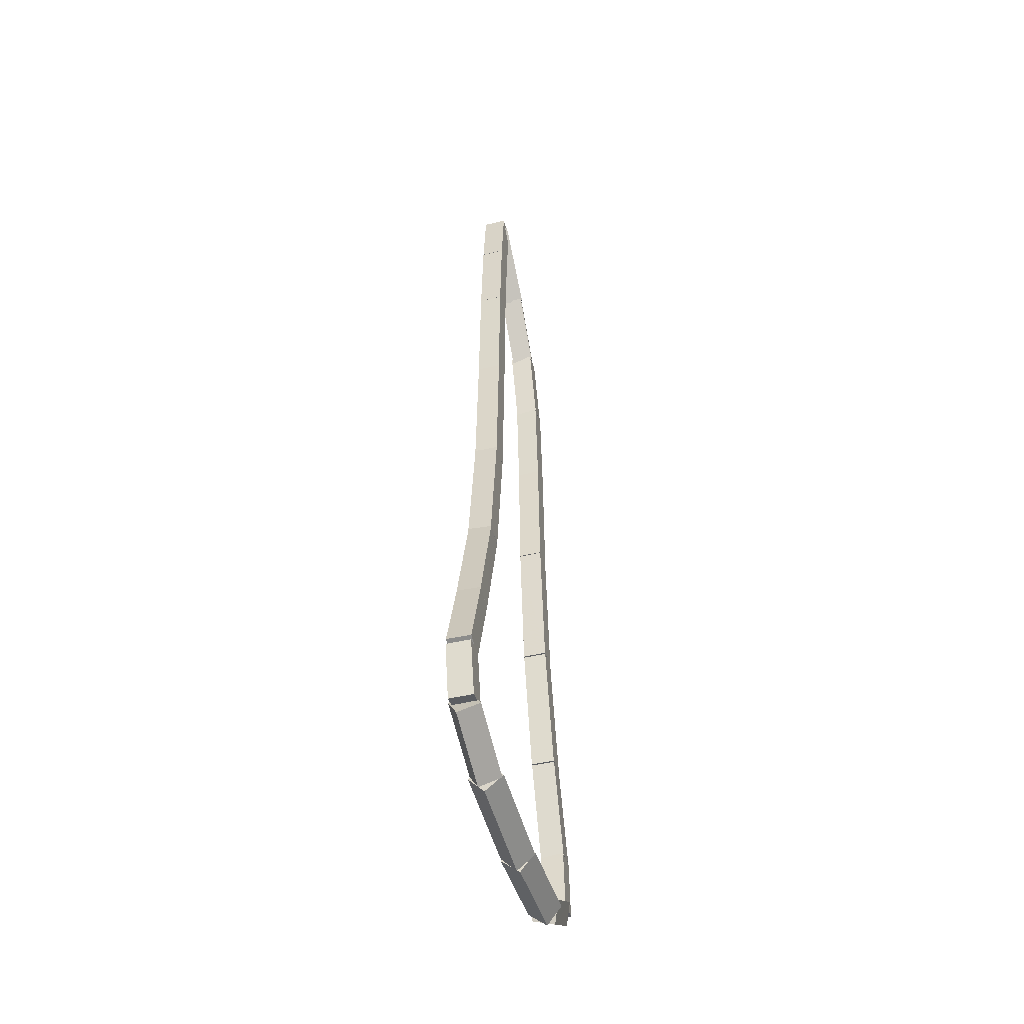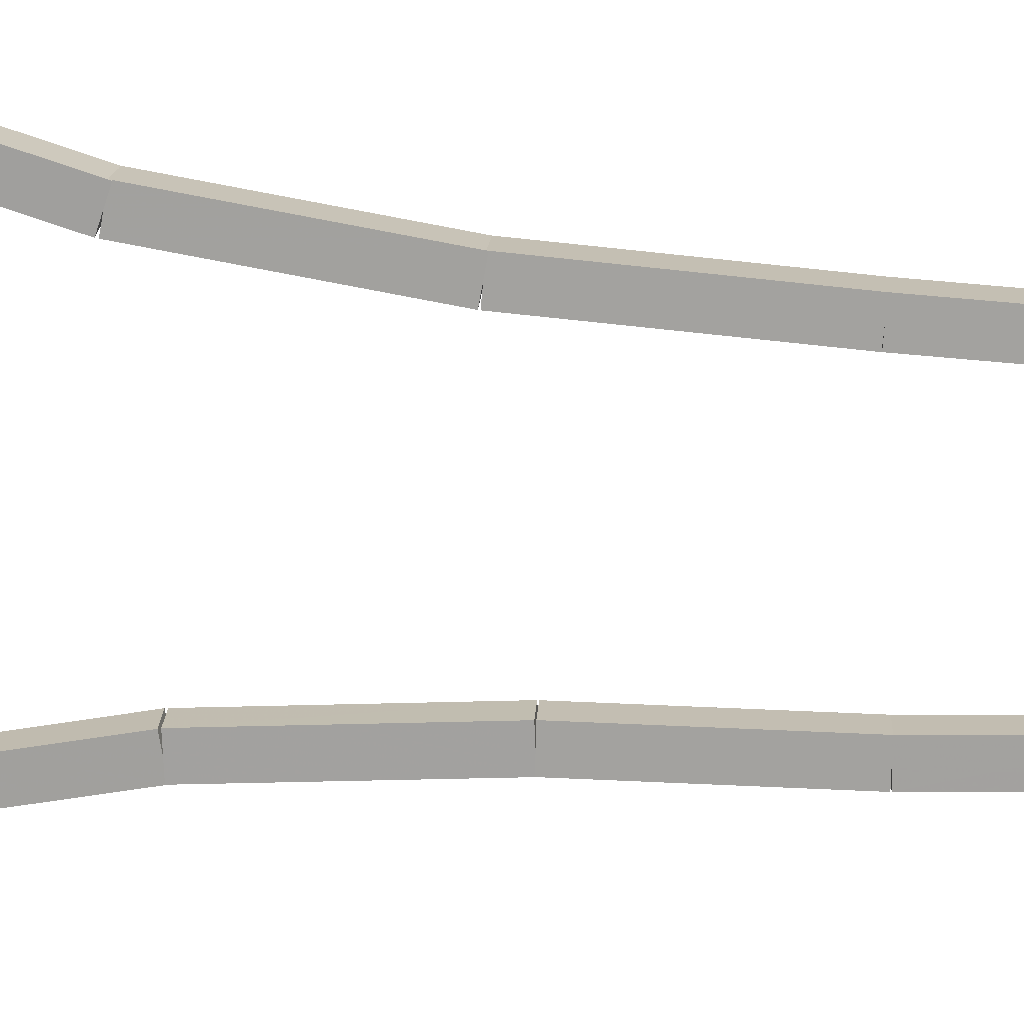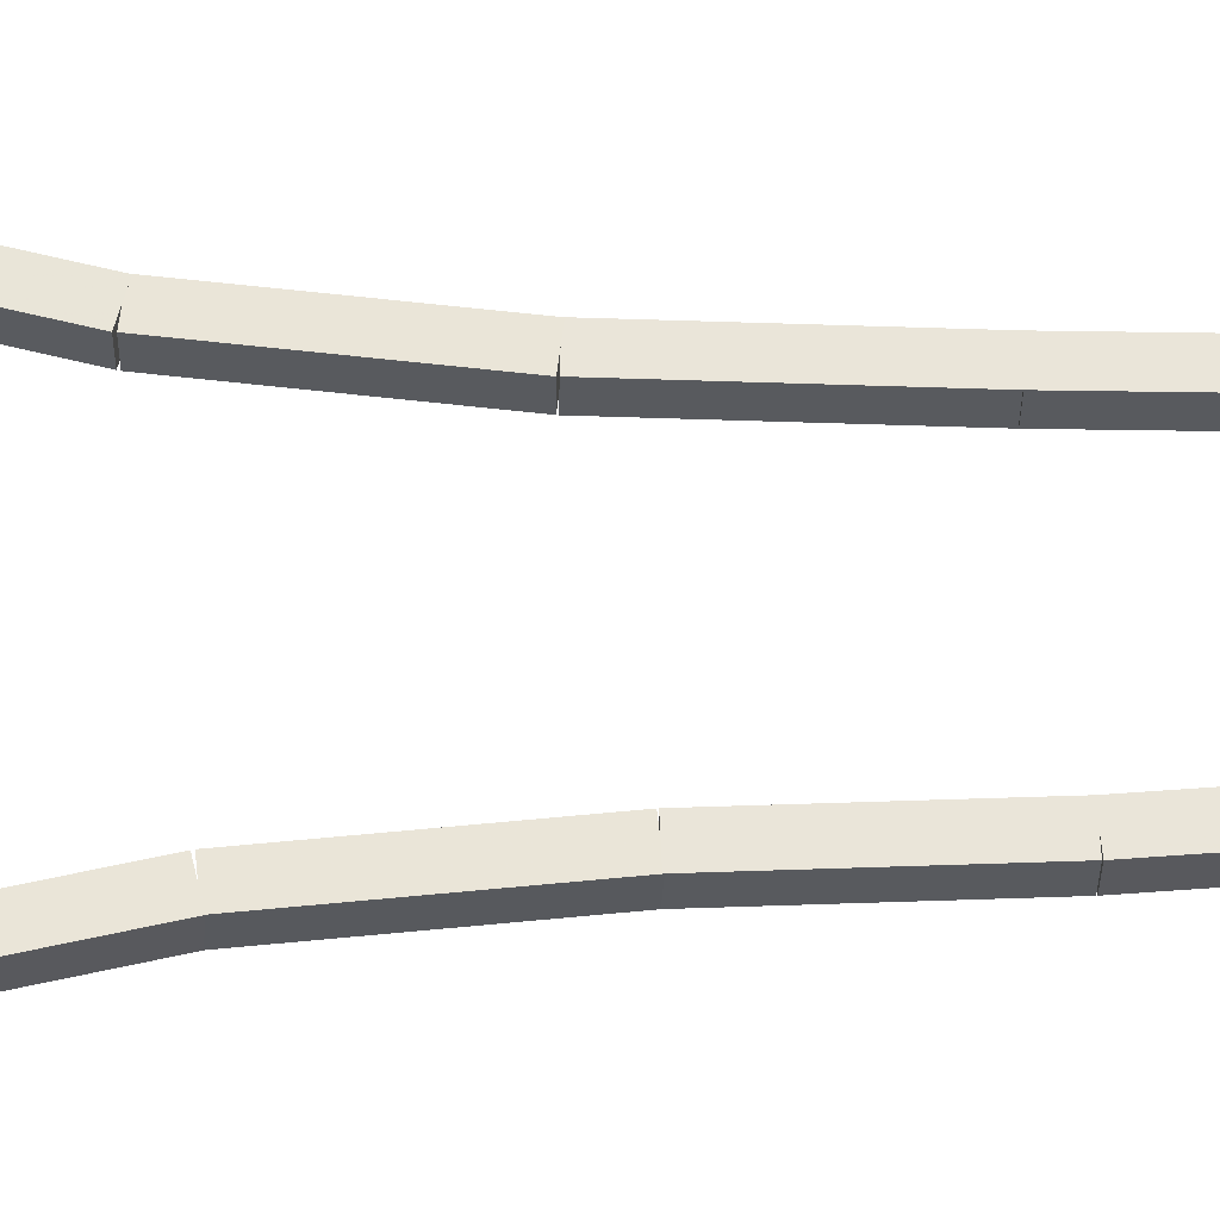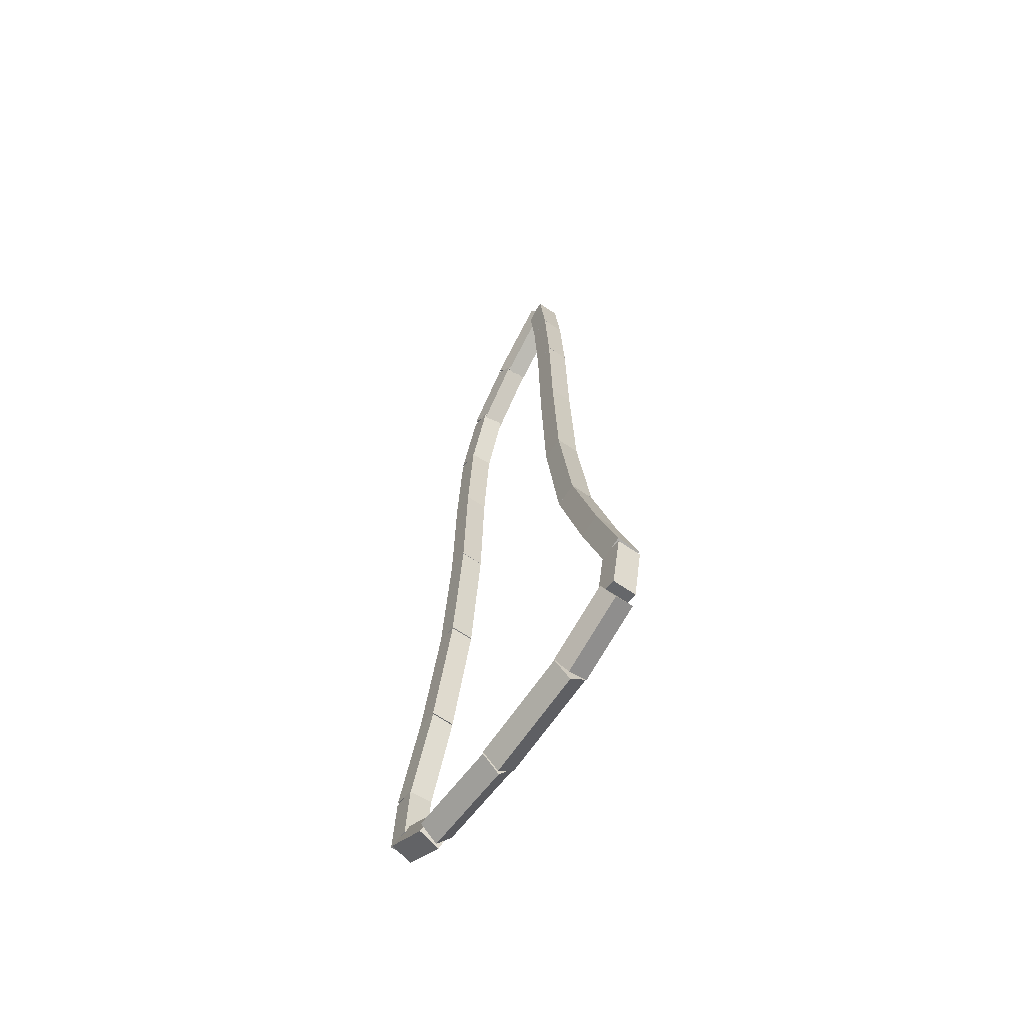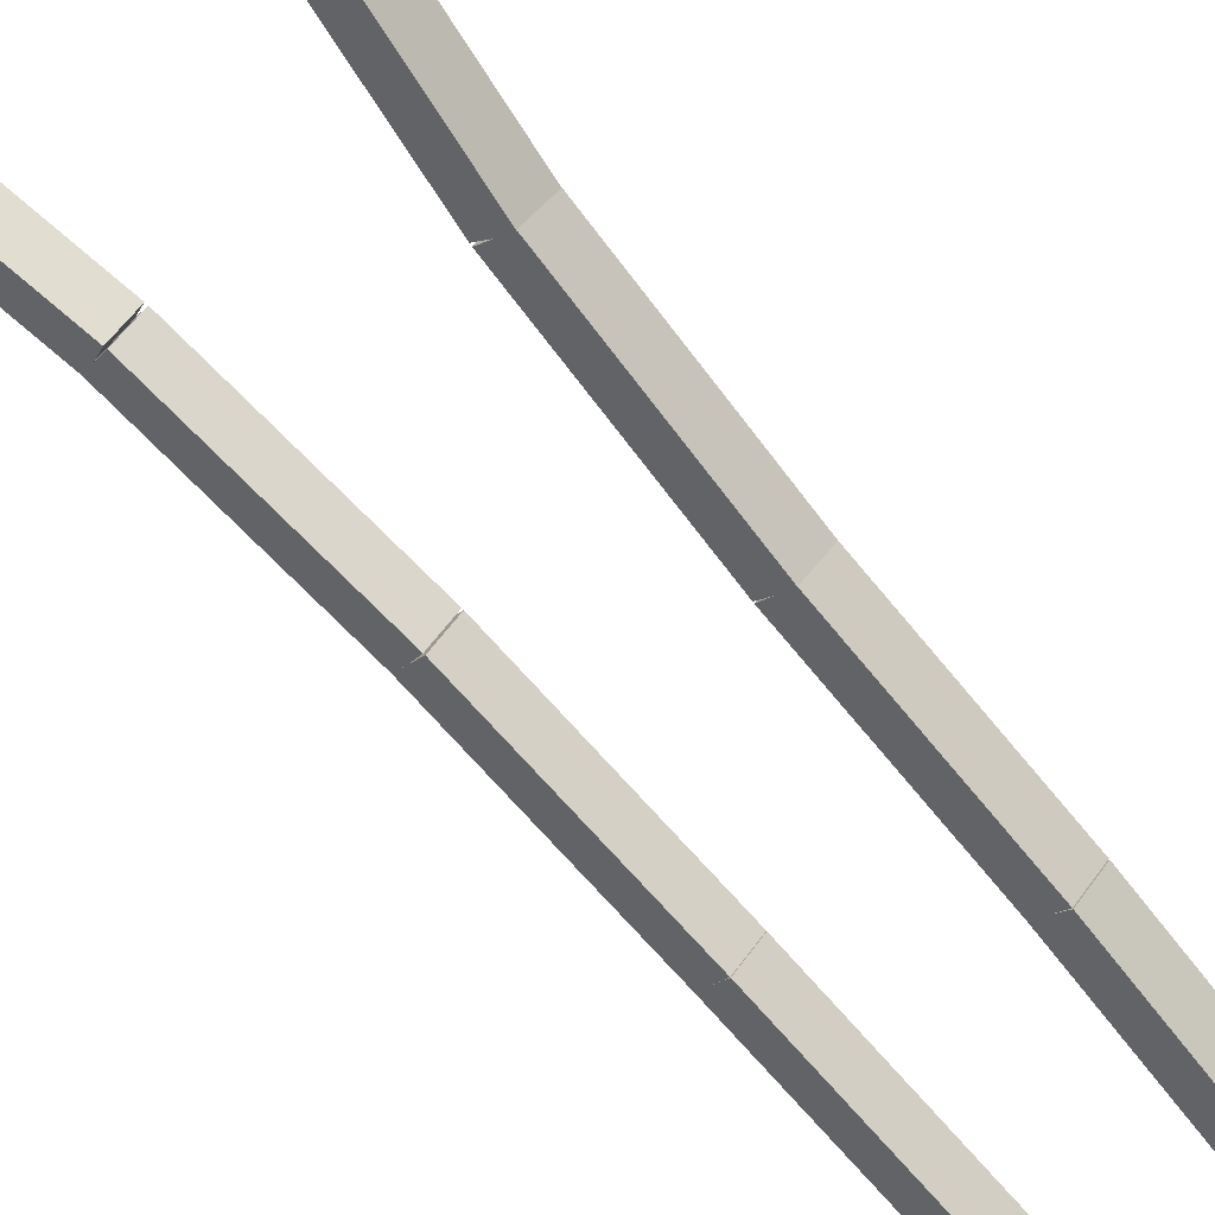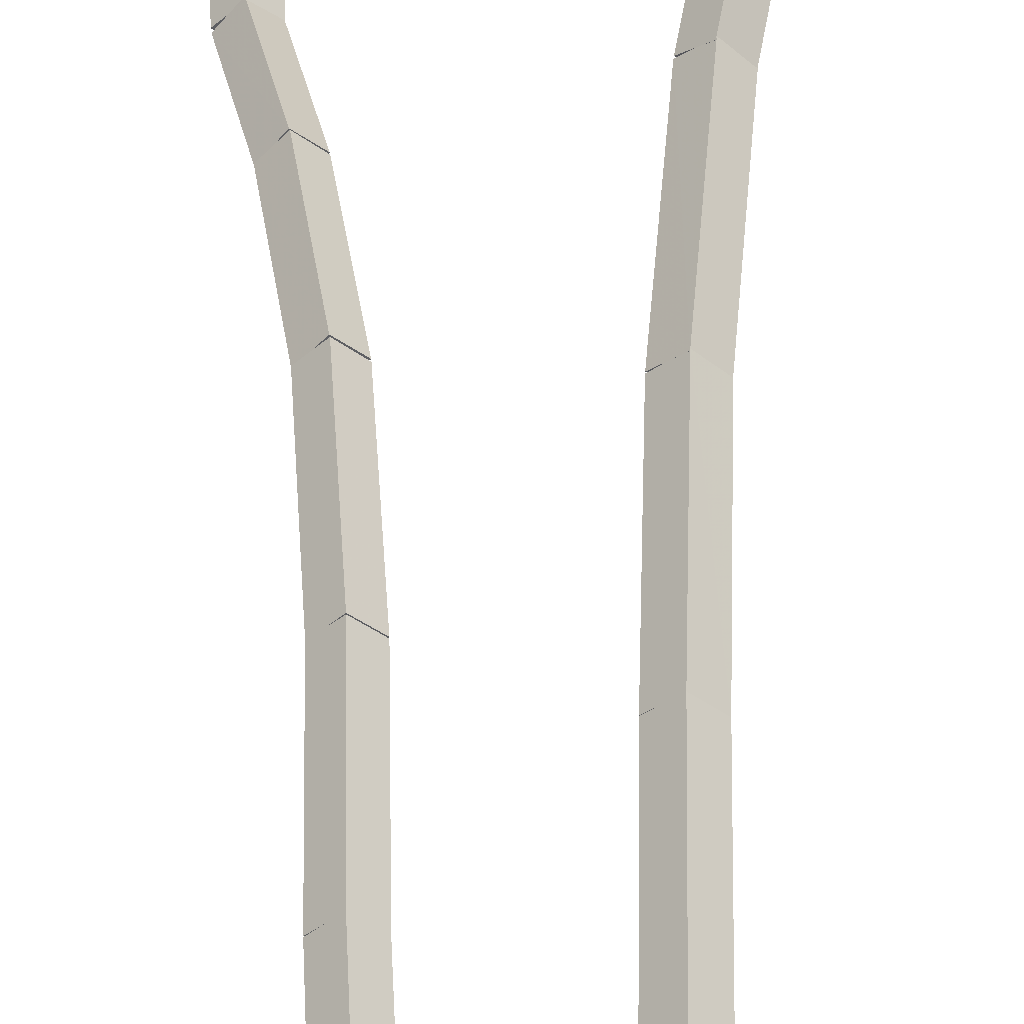
<metadata>
{"format":"obj","ext":"obj","renderer":"f3d","projection":"perspective","resolution":1024,"background":"white","views":[{"elev":-48.4,"azim":-29.9,"up":"+Y"},{"elev":62.2,"azim":94.4,"up":"+Z"},{"elev":14.0,"azim":89.1,"up":"+Z"},{"elev":-63.4,"azim":-79.4,"up":"+Y"},{"elev":-73.5,"azim":40.7,"up":"+Z"},{"elev":53.8,"azim":-179.9,"up":"+Z"}]}
</metadata>
<code>
g name
v 20.04 15.19 6.614
v 19.94 15.21 6.714
v 19.84 15.21 6.614
v 19.93 15.19 6.514
v 20.07 15.67 6.579
v 19.97 15.69 6.679
v 19.87 15.69 6.579
v 19.97 15.67 6.479
f 1 2 3 4
f 6 2 1 5
f 5 1 4 8
f 6 5 8 7
f 8 4 3 7
f 7 3 2 6
g name
v 20.01 14.55 6.639
v 19.91 14.56 6.739
v 19.81 14.56 6.639
v 19.91 14.55 6.539
v 20.04 15.19 6.614
v 19.94 15.2 6.714
v 19.84 15.2 6.614
v 19.94 15.19 6.514
f 9 10 11 12
f 14 10 9 13
f 13 9 12 16
f 14 13 16 15
f 16 12 11 15
f 15 11 10 14
g name
v 20 13.72 6.65
v 19.9 13.72 6.75
v 19.8 13.72 6.65
v 19.9 13.72 6.55
v 20.01 14.55 6.639
v 19.91 14.56 6.739
v 19.81 14.56 6.639
v 19.91 14.55 6.539
f 17 18 19 20
f 22 18 17 21
f 21 17 20 24
f 22 21 24 23
f 24 20 19 23
f 23 19 18 22
g name
v 19.97 12.8 6.675
v 19.87 12.81 6.775
v 19.77 12.81 6.675
v 19.87 12.8 6.575
v 20 13.72 6.65
v 19.9 13.73 6.75
v 19.8 13.73 6.65
v 19.9 13.72 6.55
f 25 26 27 28
f 30 26 25 29
f 29 25 28 32
f 30 29 32 31
f 32 28 27 31
f 31 27 26 30
g name
v 19.9 11.92 6.752
v 19.8 11.94 6.852
v 19.7 11.94 6.752
v 19.8 11.92 6.652
v 19.97 12.8 6.675
v 19.87 12.81 6.775
v 19.77 12.81 6.675
v 19.87 12.8 6.576
f 33 34 35 36
f 38 34 33 37
f 37 33 36 40
f 38 37 40 39
f 40 36 35 39
f 39 35 34 38
g name
v 19.76 11.19 6.89
v 19.66 11.22 6.988
v 19.56 11.22 6.89
v 19.66 11.19 6.791
v 19.9 11.91 6.752
v 19.8 11.95 6.85
v 19.7 11.95 6.752
v 19.79 11.92 6.654
f 41 42 43 44
f 46 42 41 45
f 45 41 44 48
f 46 45 48 47
f 48 44 43 47
f 47 43 42 46
g name
v 19.64 10.65 7.005
v 19.55 10.69 7.103
v 19.45 10.69 7.005
v 19.54 10.65 6.907
v 19.76 11.18 6.89
v 19.66 11.23 6.988
v 19.56 11.23 6.89
v 19.66 11.19 6.792
f 49 50 51 52
f 54 50 49 53
f 53 49 52 56
f 54 53 56 55
f 56 52 51 55
f 55 51 50 54
g name
v 19.7 10.36 6.953
v 19.6 10.33 7.052
v 19.5 10.33 6.953
v 19.59 10.36 6.854
v 19.64 10.69 7.005
v 19.55 10.66 7.104
v 19.45 10.66 7.005
v 19.54 10.69 6.906
f 57 58 59 60
f 62 58 57 61
f 61 57 60 64
f 62 61 64 63
f 64 60 59 63
f 63 59 58 62
g name
v 19.94 10.27 6.652
v 19.96 10.15 6.727
v 19.85 10.1 6.652
v 19.84 10.21 6.577
v 19.64 10.43 6.953
v 19.66 10.31 7.028
v 19.55 10.26 6.953
v 19.54 10.38 6.878
f 65 66 67 68
f 70 66 65 69
f 69 65 68 72
f 70 69 72 71
f 72 68 67 71
f 71 67 66 70
g name
v 20.37 10.25 6.184
v 20.44 10.14 6.254
v 20.36 10.05 6.184
v 20.3 10.15 6.113
v 19.91 10.28 6.652
v 19.97 10.18 6.723
v 19.89 10.08 6.652
v 19.83 10.19 6.581
f 73 74 75 76
f 78 74 73 77
f 77 73 76 80
f 78 77 80 79
f 80 76 75 79
f 79 75 74 78
g name
v 20.78 10.31 5.756
v 20.86 10.22 5.827
v 20.81 10.11 5.756
v 20.72 10.2 5.685
v 20.35 10.25 6.184
v 20.44 10.16 6.255
v 20.38 10.05 6.184
v 20.3 10.14 6.113
f 81 82 83 84
f 86 82 81 85
f 85 81 84 88
f 86 85 88 87
f 88 84 83 87
f 87 83 82 86
g name
v 20.94 10.48 5.544
v 21.05 10.44 5.624
v 21.07 10.33 5.544
v 20.96 10.36 5.463
v 20.73 10.28 5.756
v 20.84 10.25 5.836
v 20.86 10.14 5.756
v 20.75 10.17 5.675
f 89 90 91 92
f 94 90 89 93
f 93 89 92 96
f 94 93 96 95
f 96 92 91 95
f 95 91 90 94
g name
v 20.89 10.76 5.563
v 20.99 10.76 5.663
v 21.09 10.77 5.563
v 20.99 10.77 5.464
v 20.91 10.4 5.544
v 21.01 10.4 5.644
v 21.11 10.41 5.544
v 21.01 10.41 5.444
f 97 98 99 100
f 102 98 97 101
f 101 97 100 104
f 102 101 104 103
f 104 100 99 103
f 103 99 98 102
g name
v 20.75 11.33 5.702
v 20.85 11.33 5.799
v 20.95 11.37 5.702
v 20.84 11.37 5.604
v 20.89 10.75 5.563
v 20.99 10.75 5.661
v 21.08 10.79 5.563
v 20.98 10.79 5.466
f 105 106 107 108
f 110 106 105 109
f 109 105 108 112
f 110 109 112 111
f 112 108 107 111
f 111 107 106 110
g name
v 20.63 12.1 5.824
v 20.73 12.1 5.923
v 20.82 12.13 5.824
v 20.72 12.13 5.725
v 20.75 11.33 5.702
v 20.85 11.33 5.8
v 20.95 11.36 5.702
v 20.85 11.36 5.603
f 113 114 115 116
f 118 114 113 117
f 117 113 116 120
f 118 117 120 119
f 120 116 115 119
f 119 115 114 118
g name
v 20.57 12.98 5.883
v 20.67 12.98 5.983
v 20.77 12.99 5.883
v 20.67 12.99 5.784
v 20.63 12.11 5.824
v 20.73 12.11 5.924
v 20.83 12.12 5.824
v 20.73 12.12 5.724
f 121 122 123 124
f 126 122 121 125
f 125 121 124 128
f 126 125 128 127
f 128 124 123 127
f 127 123 122 126
g name
v 20.55 13.82 5.901
v 20.65 13.82 6.001
v 20.75 13.82 5.901
v 20.65 13.82 5.801
v 20.57 12.99 5.883
v 20.67 12.99 5.983
v 20.77 12.99 5.883
v 20.67 12.99 5.783
f 129 130 131 132
f 134 130 129 133
f 133 129 132 136
f 134 133 136 135
f 136 132 131 135
f 135 131 130 134
g name
v 20.52 14.48 5.934
v 20.62 14.48 6.034
v 20.72 14.49 5.934
v 20.61 14.49 5.834
v 20.55 13.81 5.901
v 20.65 13.81 6.001
v 20.75 13.82 5.901
v 20.65 13.82 5.801
f 137 138 139 140
f 142 138 137 141
f 141 137 140 144
f 142 141 144 143
f 144 140 139 143
f 143 139 138 142
g name
v 20.41 14.94 6.043
v 20.51 14.94 6.141
v 20.6 14.98 6.043
v 20.5 14.98 5.945
v 20.52 14.46 5.934
v 20.62 14.46 6.032
v 20.71 14.5 5.934
v 20.61 14.5 5.837
f 145 146 147 148
f 150 146 145 149
f 149 145 148 152
f 150 149 152 151
f 152 148 147 151
f 151 147 146 150
g name
v 20.2 15.28 6.266
v 20.31 15.29 6.355
v 20.37 15.38 6.266
v 20.26 15.37 6.177
v 20.42 14.91 6.043
v 20.53 14.92 6.132
v 20.59 15.01 6.043
v 20.48 15 5.954
f 153 154 155 156
f 158 154 153 157
f 157 153 156 160
f 158 157 160 159
f 160 156 155 159
f 159 155 154 158
g name
v 19.9 15.62 6.579
v 20.01 15.64 6.662
v 20.05 15.75 6.579
v 19.93 15.72 6.496
v 20.21 15.27 6.266
v 20.32 15.29 6.349
v 20.36 15.4 6.266
v 20.25 15.37 6.183
f 161 162 163 164
f 166 162 161 165
f 165 161 164 168
f 166 165 168 167
f 168 164 163 167
f 167 163 162 166

</code>
